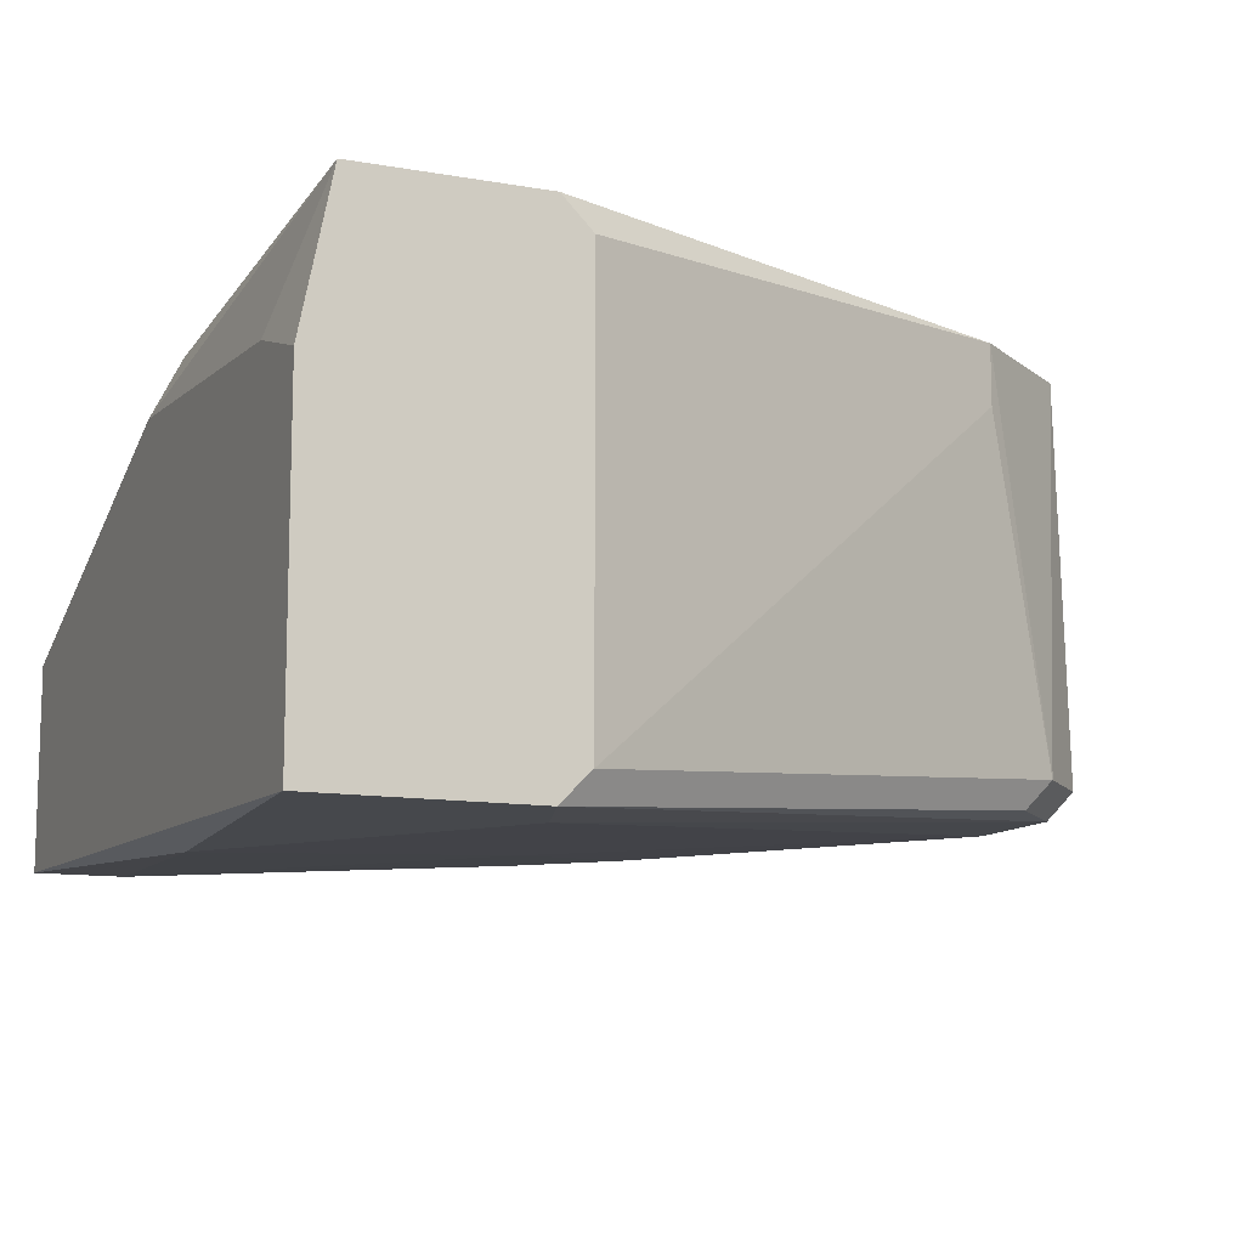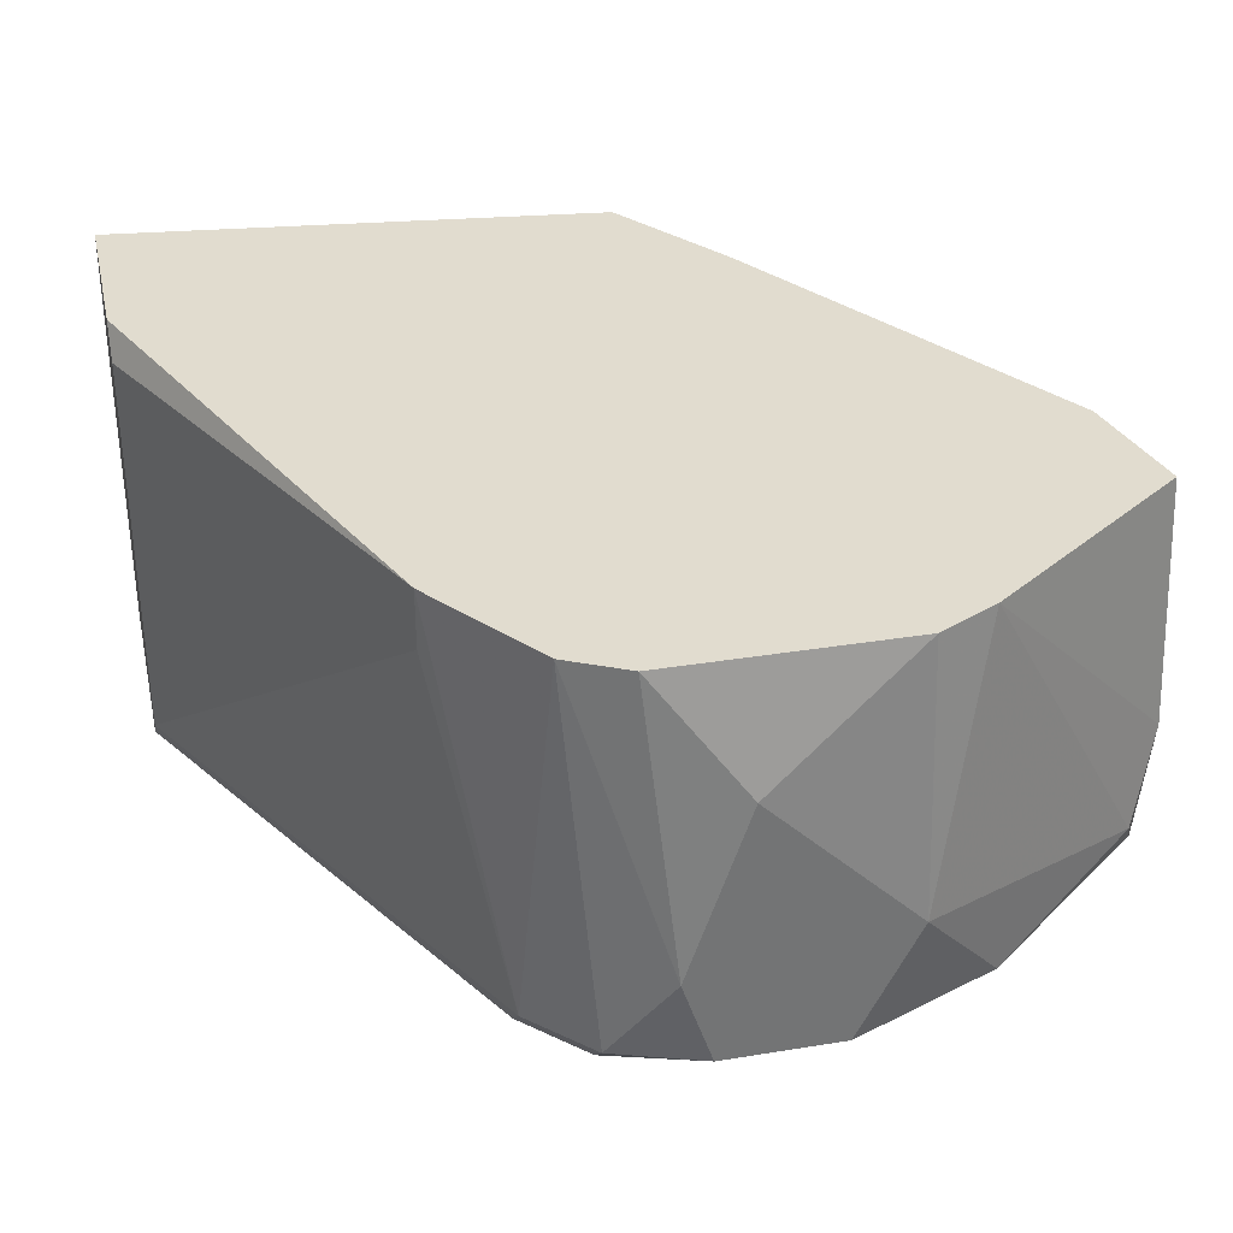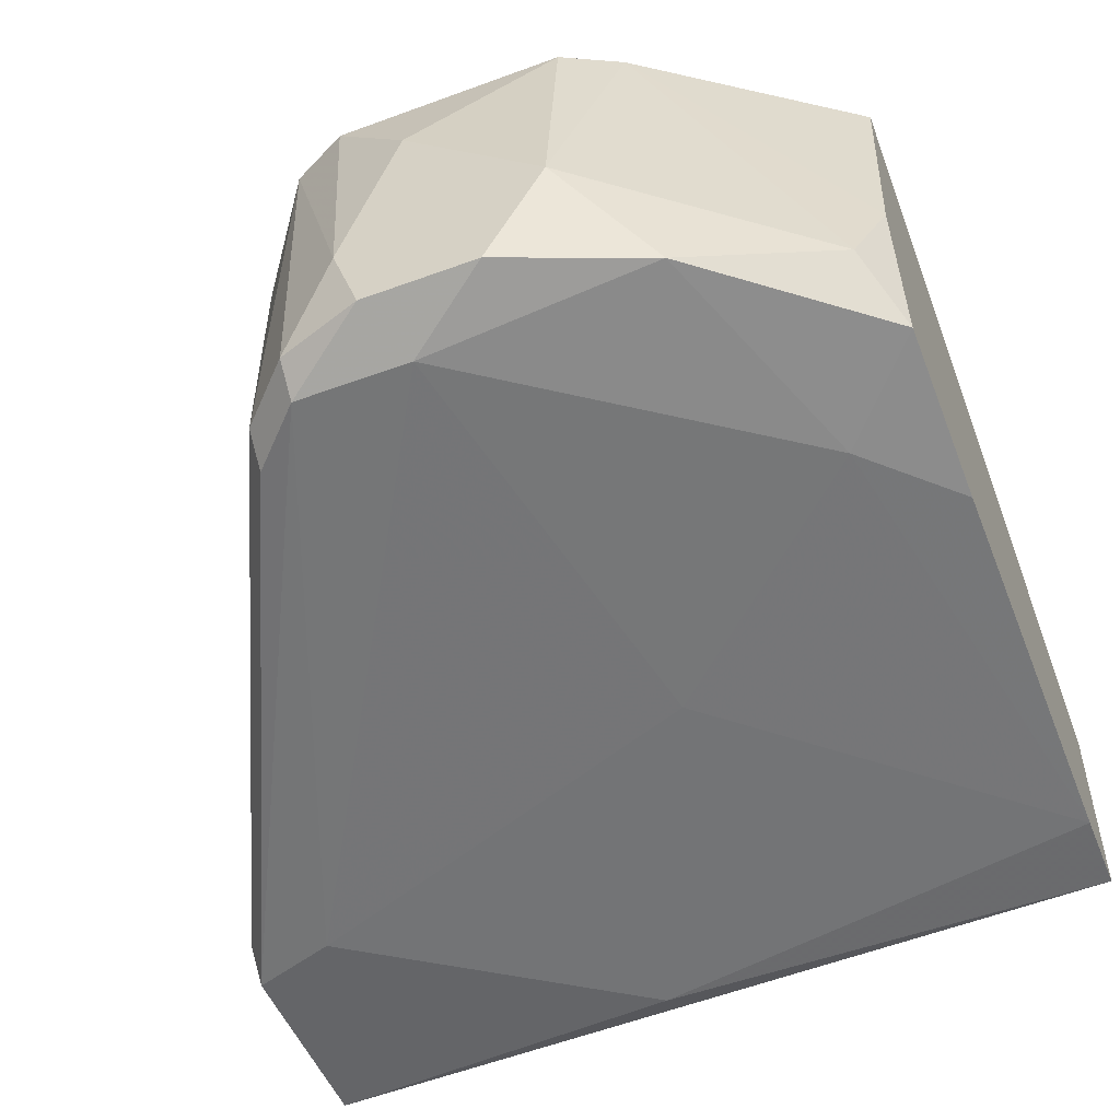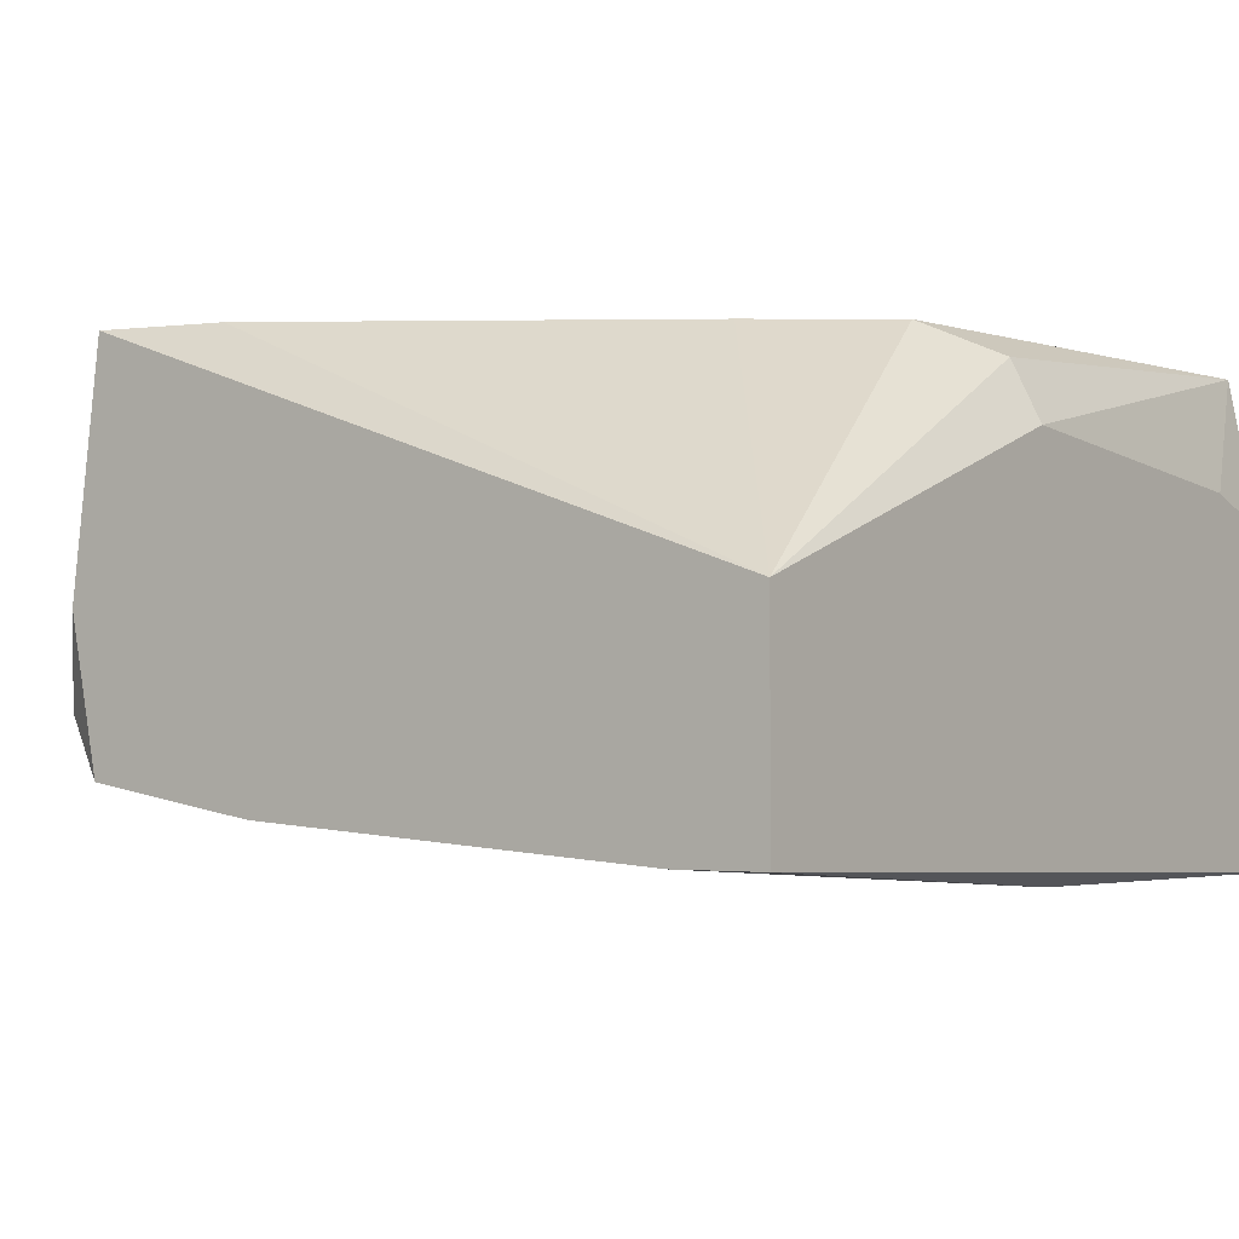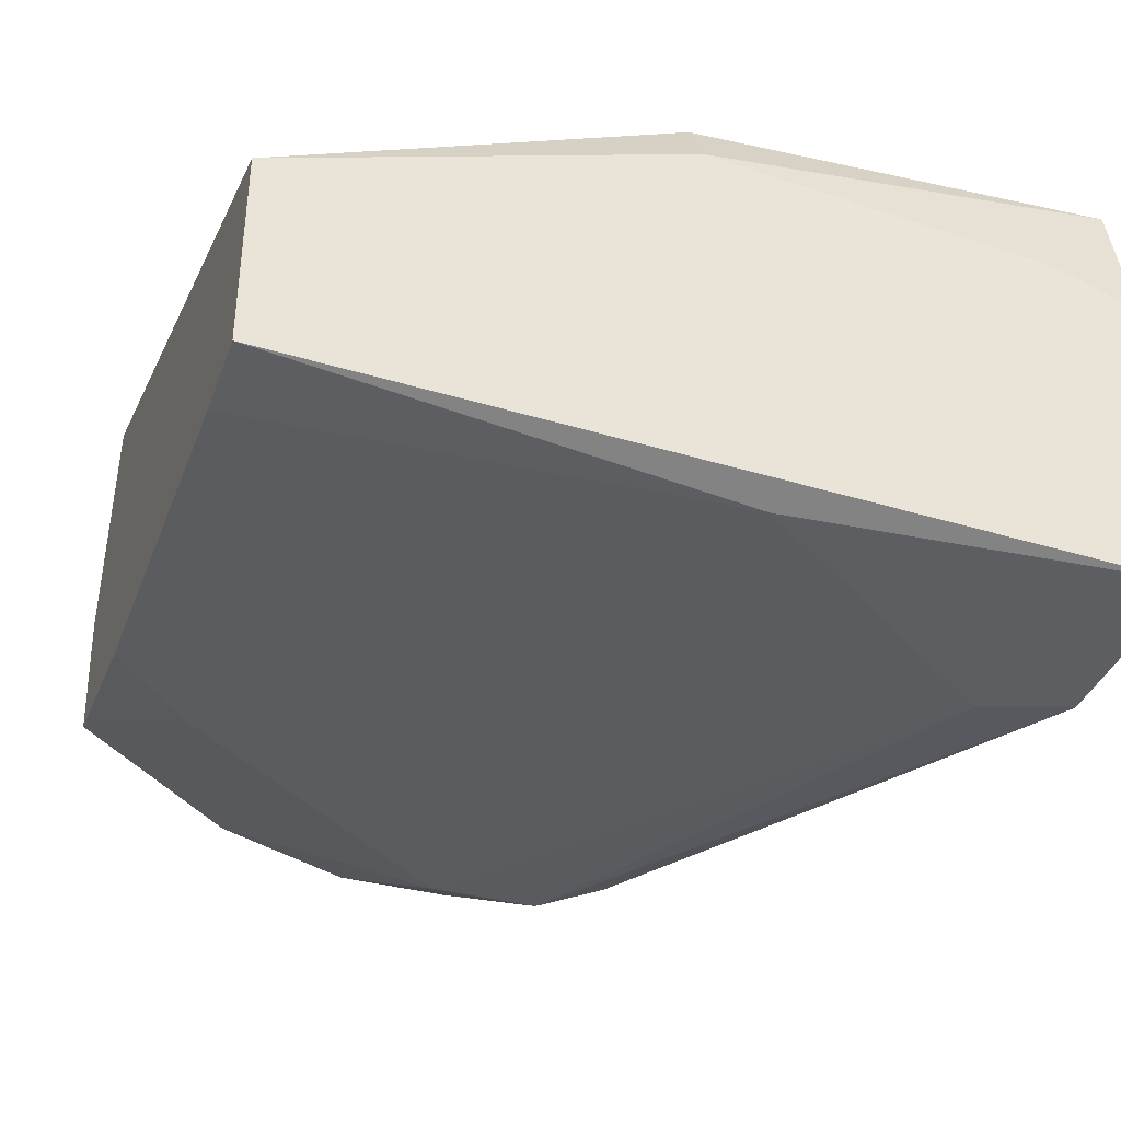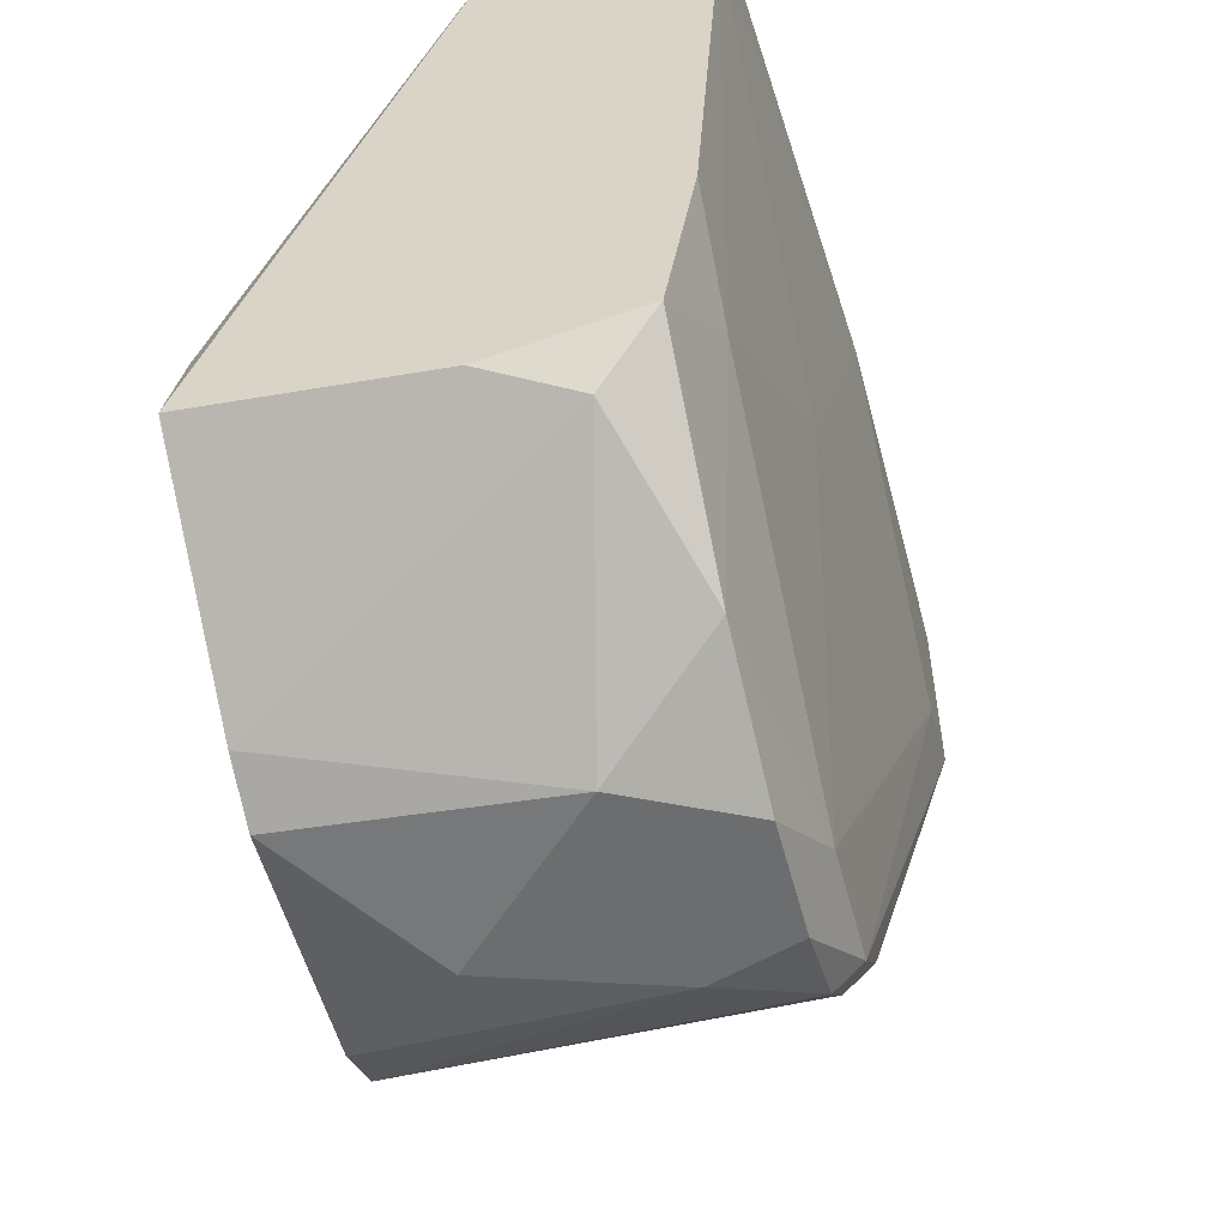
<metadata>
{"format":"obj","ext":"obj","renderer":"f3d","projection":"perspective","resolution":1024,"background":"white","views":[{"elev":-11.5,"azim":-113.3,"up":"+Z"},{"elev":34.3,"azim":-12.4,"up":"+Z"},{"elev":-51.6,"azim":21.7,"up":"+Z"},{"elev":-2.8,"azim":126.1,"up":"+Z"},{"elev":-37.3,"azim":160.9,"up":"+Z"},{"elev":-53.9,"azim":104.5,"up":"+Y"}]}
</metadata>
<code>
v 0.0612 -0.02006 0.000911
v 0.0612 -0.02856 -0.01466
v 0.03573 -0.0328 0.000911
v 0.03148 -0.02714 -0.001921
v 0.03148 -0.02714 0.000911
v 0.05271 -0.0328 0.000911
v 0.03715 -0.03422 -0.01749
v 0.03715 -0.0328 -0.01891
v 0.04705 -0.01158 -0.02032
v 0.04705 -0.03564 -0.01749
v 0.02157 -0.0045 -0.02032
v 0.02157 -0.0045 -0.000506
v 0.02157 0.005415 0.000911
v 0.02157 -0.003083 -0.02174
v 0.02157 -0.003083 0.000911
v 0.02157 0.006832 -0.006171
v 0.02157 0.006832 -0.02174
v 0.03998 0.005415 -0.02174
v 0.03998 -0.03564 -0.01324
v 0.0428 0.005415 -0.000506
v 0.0428 -0.03564 -0.004752
v 0.0428 -0.0328 -0.01891
v 0.0428 0.006832 -0.003337
v 0.04988 -0.03422 0.000911
v 0.04988 -0.03564 -0.01183
v 0.04988 -0.003083 0.000911
v 0.04563 0.002579 0.000911
v 0.03856 -0.03422 0.000911
v 0.03432 -0.03139 -0.01749
v 0.03432 -0.02997 -0.01891
v 0.02582 -0.0045 -0.02174
v 0.02582 0.006832 -0.004752
v 0.04139 -0.03564 -0.01749
v 0.06262 -0.01723 -0.01891
v 0.06262 0.002579 -0.02032
v 0.06262 -0.02714 -0.01042
v 0.06262 0.006832 -0.02032
v 0.06262 0.006832 -0.01042
v 0.06262 -0.02573 -0.01749
v 0.06262 -0.02573 0.000911
v 0.05837 -0.02148 -0.01891
v 0.05413 -0.0328 -0.01749
f 29 5 4
f 36 37 40
f 11 12 17
f 3 40 13
f 17 12 13
f 40 37 38
f 37 17 38
f 37 36 34
f 40 3 24
f 20 13 27
f 13 40 27
f 38 20 27
f 12 11 5
f 3 13 5
f 38 17 32
f 40 38 1
f 27 40 1
f 3 5 29
f 17 37 18
f 31 17 18
f 25 24 21
f 33 25 21
f 34 36 39
f 13 20 23
f 20 38 23
f 32 13 23
f 38 32 23
f 22 31 9
f 31 18 9
f 9 18 35
f 37 34 35
f 18 37 35
f 11 17 14
f 17 31 14
f 29 11 14
f 30 29 14
f 3 29 7
f 24 3 28
f 21 24 28
f 36 40 6
f 40 24 6
f 24 25 6
f 6 25 2
f 25 42 2
f 39 36 2
f 42 39 2
f 36 6 2
f 13 12 15
f 12 5 15
f 5 13 15
f 33 22 10
f 22 42 10
f 25 33 10
f 42 25 10
f 22 33 8
f 31 22 8
f 29 30 8
f 14 31 8
f 30 14 8
f 33 7 8
f 7 29 8
f 17 13 16
f 13 32 16
f 32 17 16
f 38 27 26
f 1 38 26
f 27 1 26
f 33 21 19
f 7 33 19
f 3 7 19
f 28 3 19
f 21 28 19
f 42 22 41
f 34 39 41
f 39 42 41
f 22 9 41
f 9 35 41
f 35 34 41
f 5 11 4
f 11 29 4

</code>
